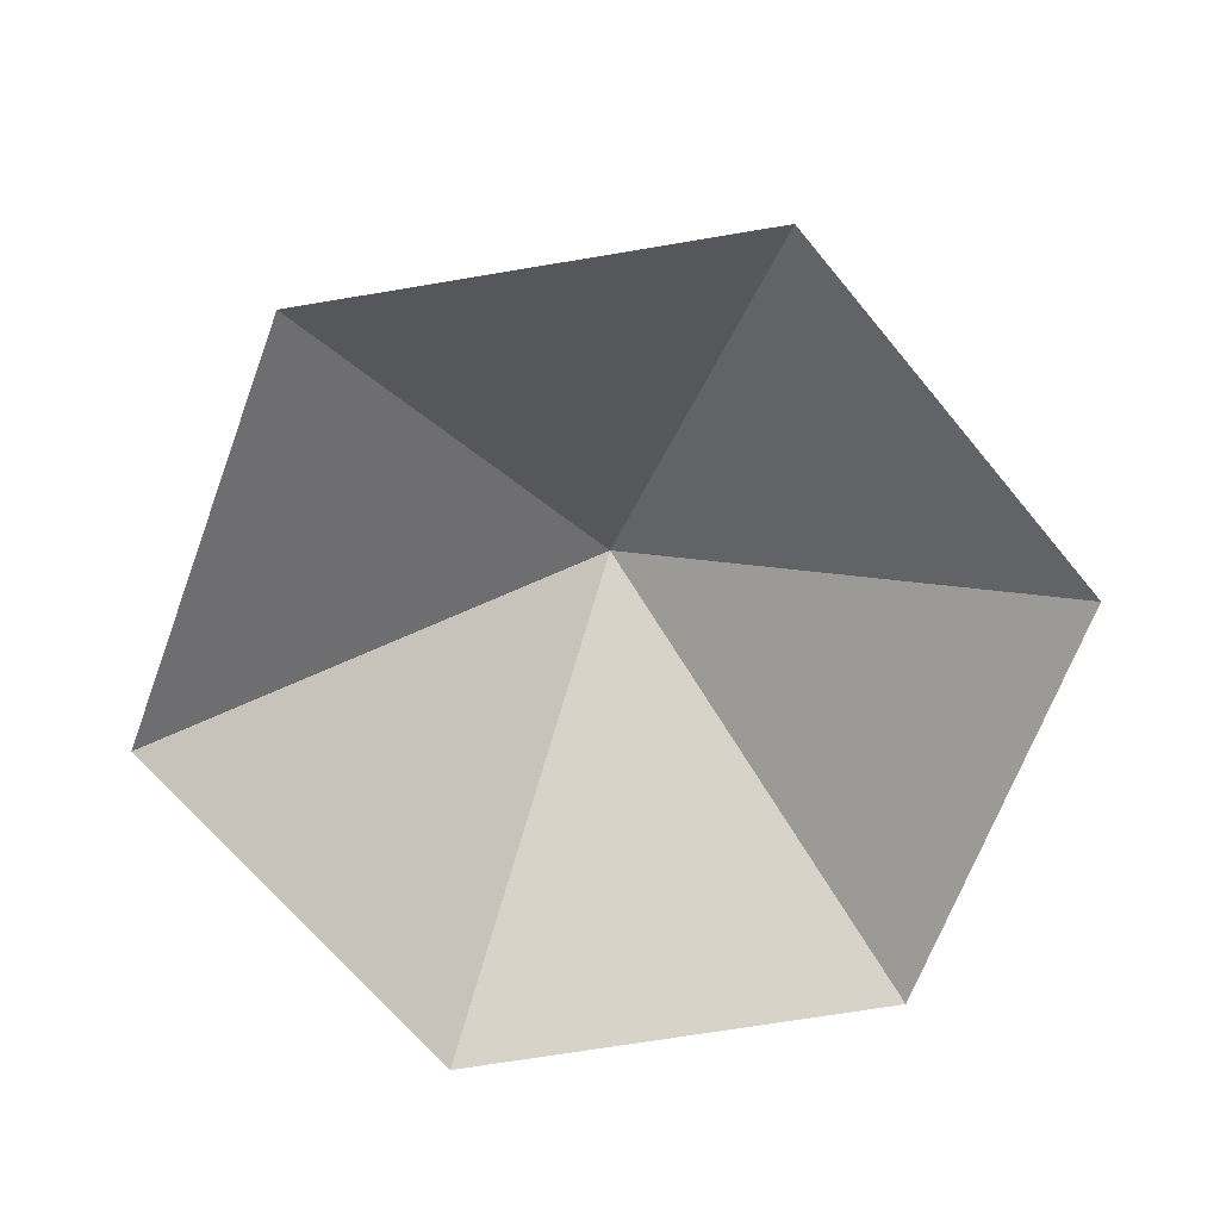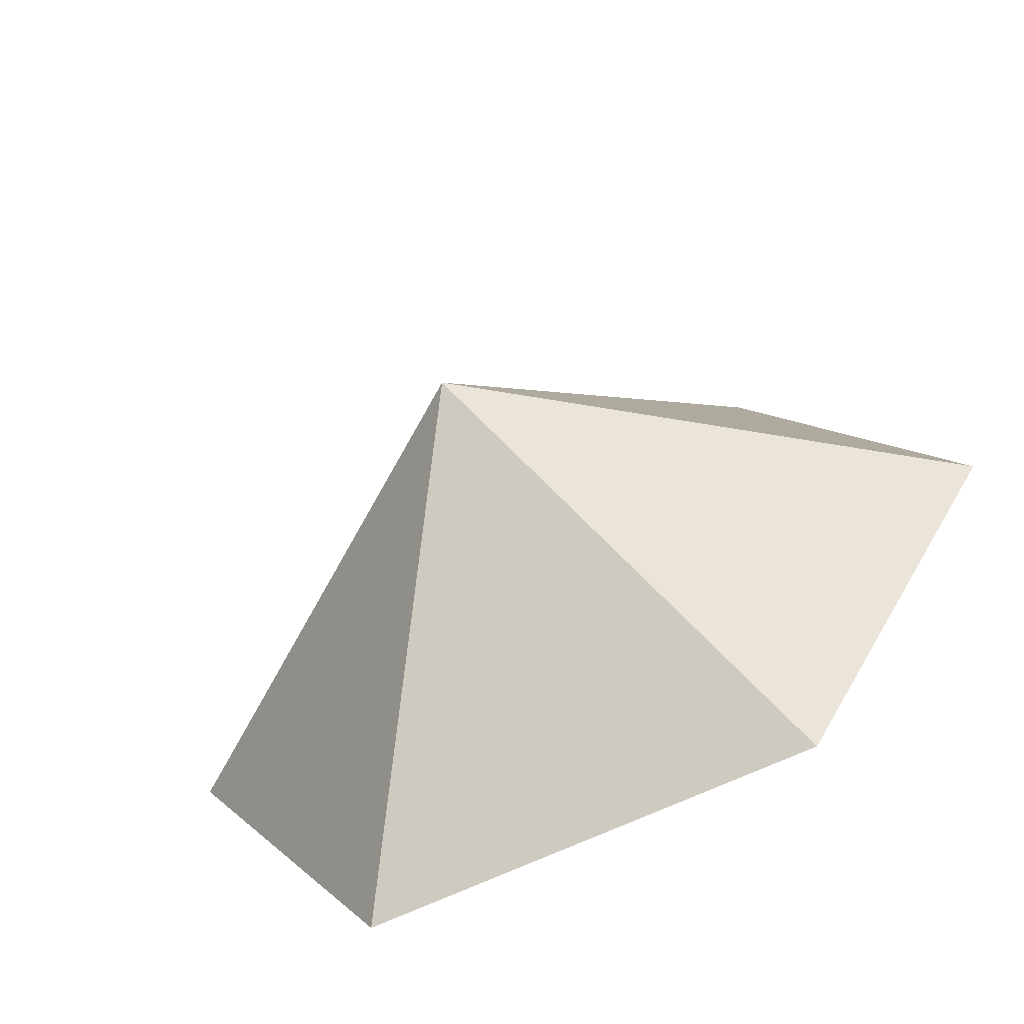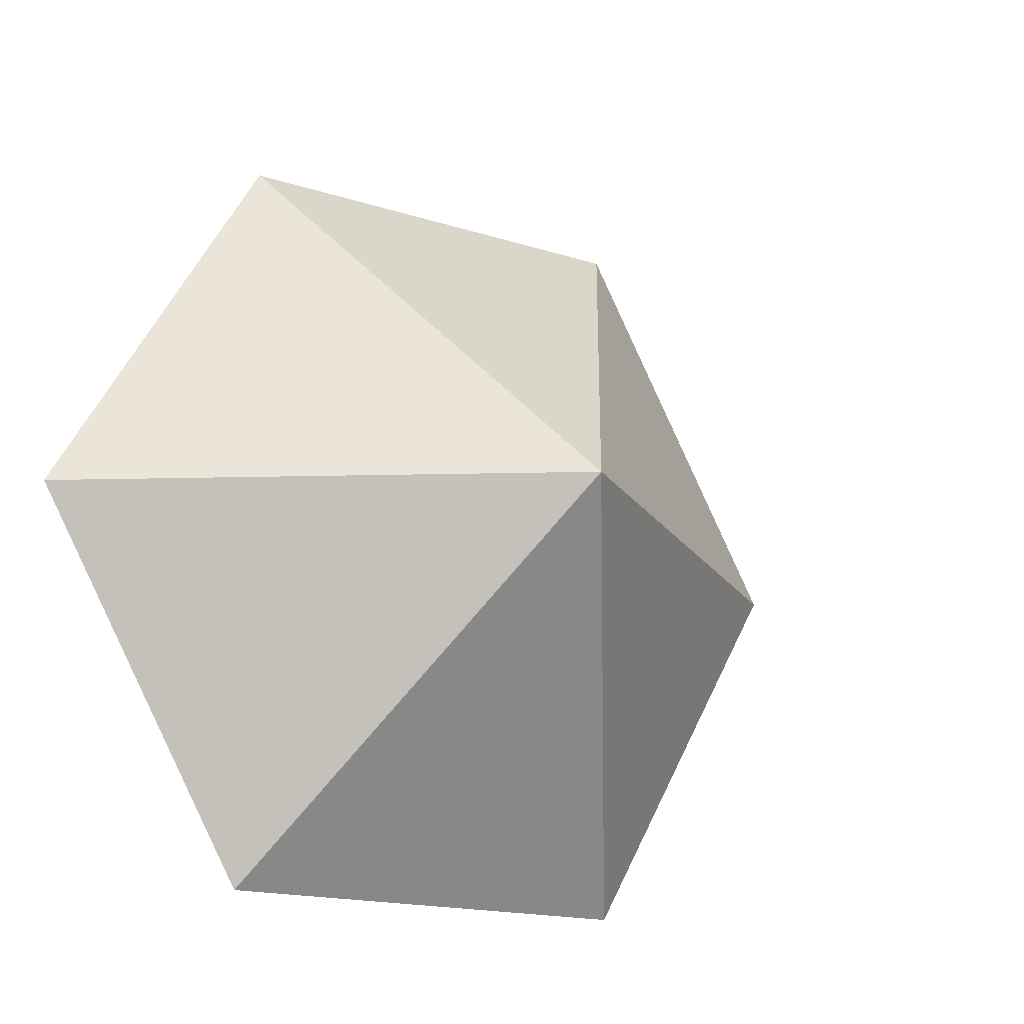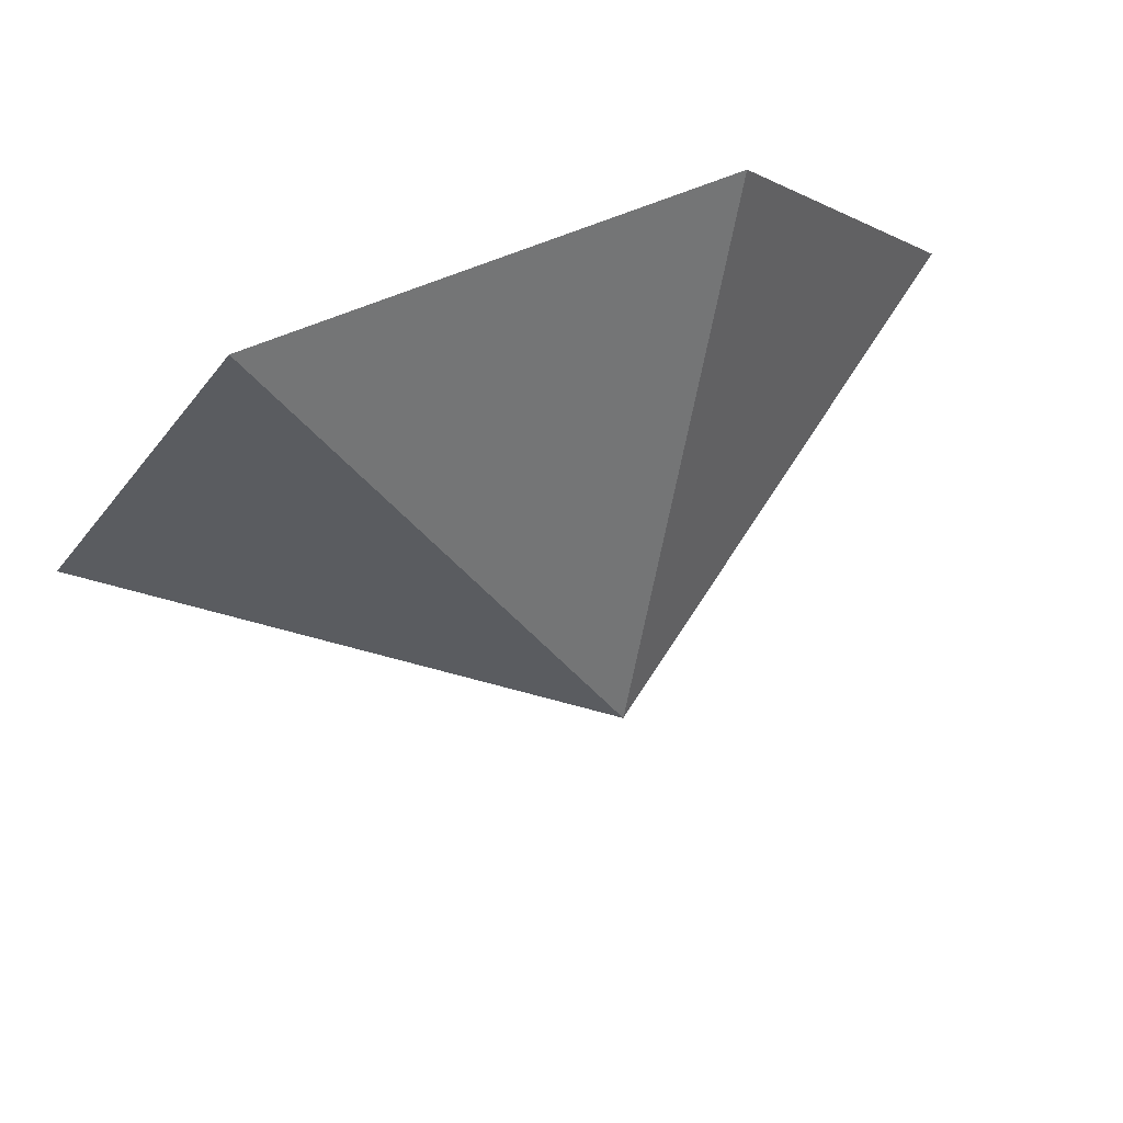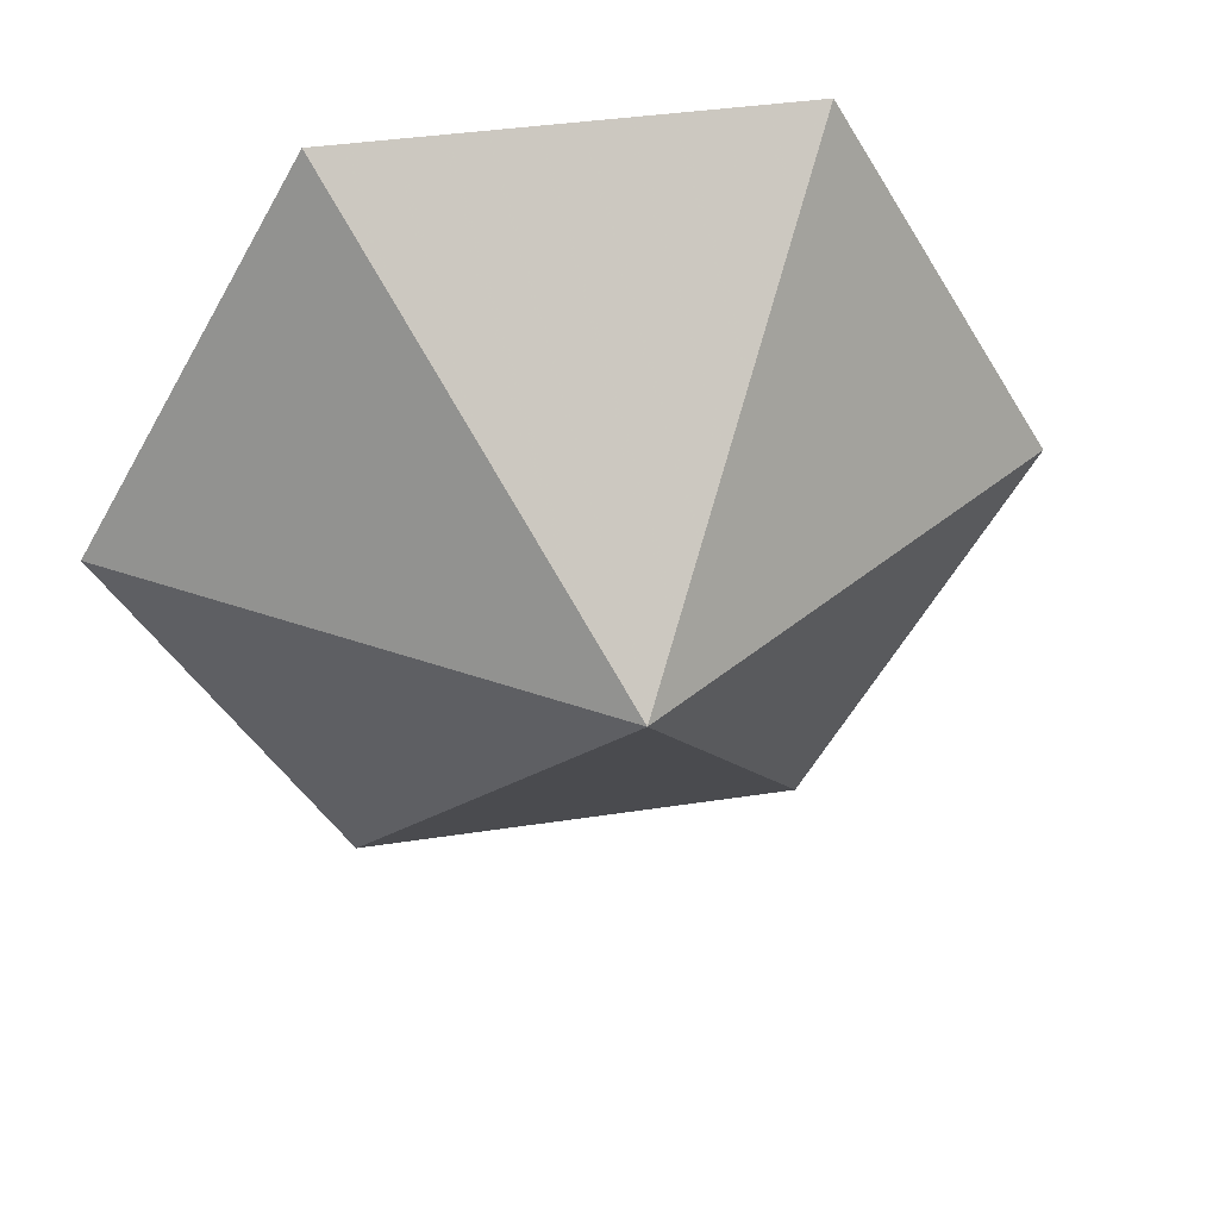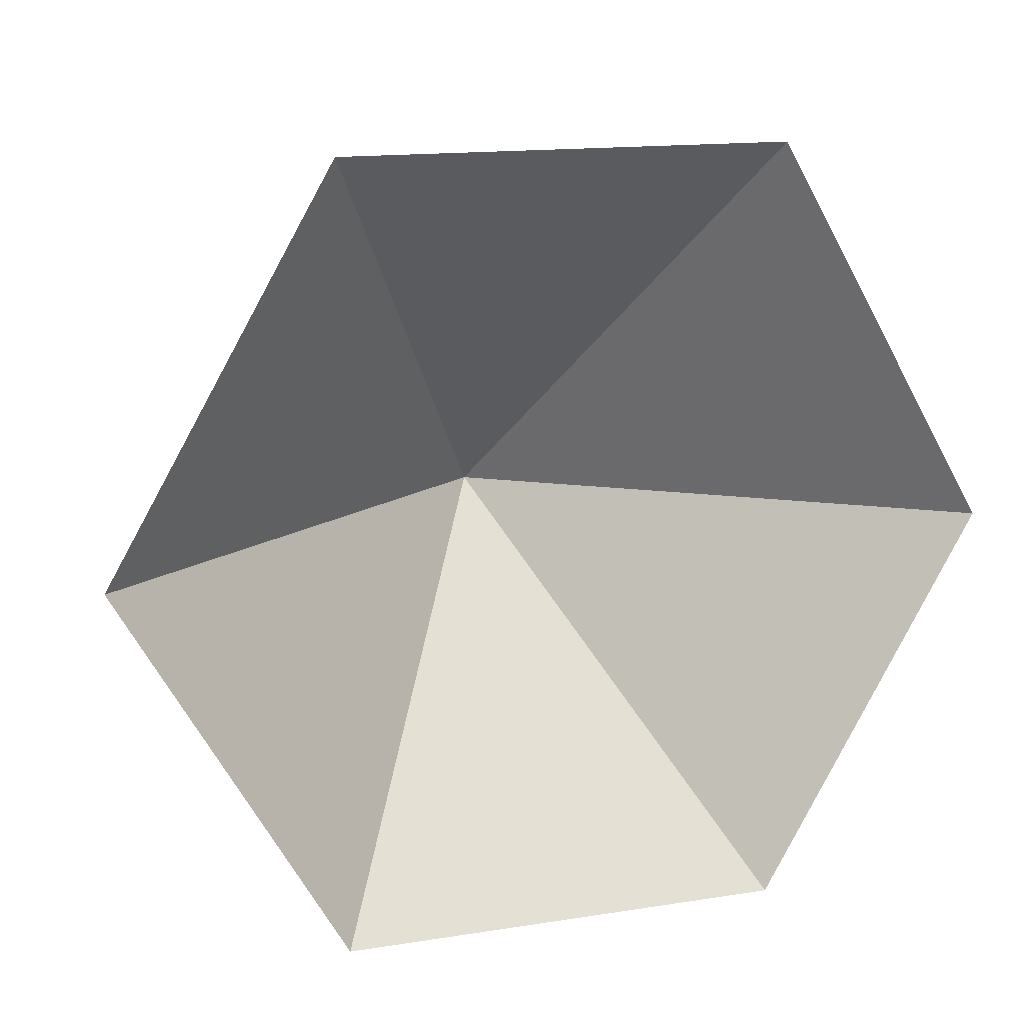
<metadata>
{"format":"obj","ext":"obj","renderer":"f3d","projection":"perspective","resolution":1024,"background":"white","views":[{"elev":-67.5,"azim":-50.4,"up":"+Z"},{"elev":-64.5,"azim":26.0,"up":"+Y"},{"elev":-17.0,"azim":-32.9,"up":"+Y"},{"elev":75.4,"azim":-20.9,"up":"+Y"},{"elev":37.8,"azim":-11.2,"up":"+Y"},{"elev":14.6,"azim":160.9,"up":"+Y"}]}
</metadata>
<code>
v 0 0 0
v 3.828 0 0
v 5.742 3.315 0
v 3.828 6.631 0
v 0 6.631 0
v -1.914 3.315 0
v 1.914 3.315 2.75
f 1 2 7
f 2 3 7
f 3 4 7
f 4 5 7
f 5 6 7
f 6 1 7

</code>
